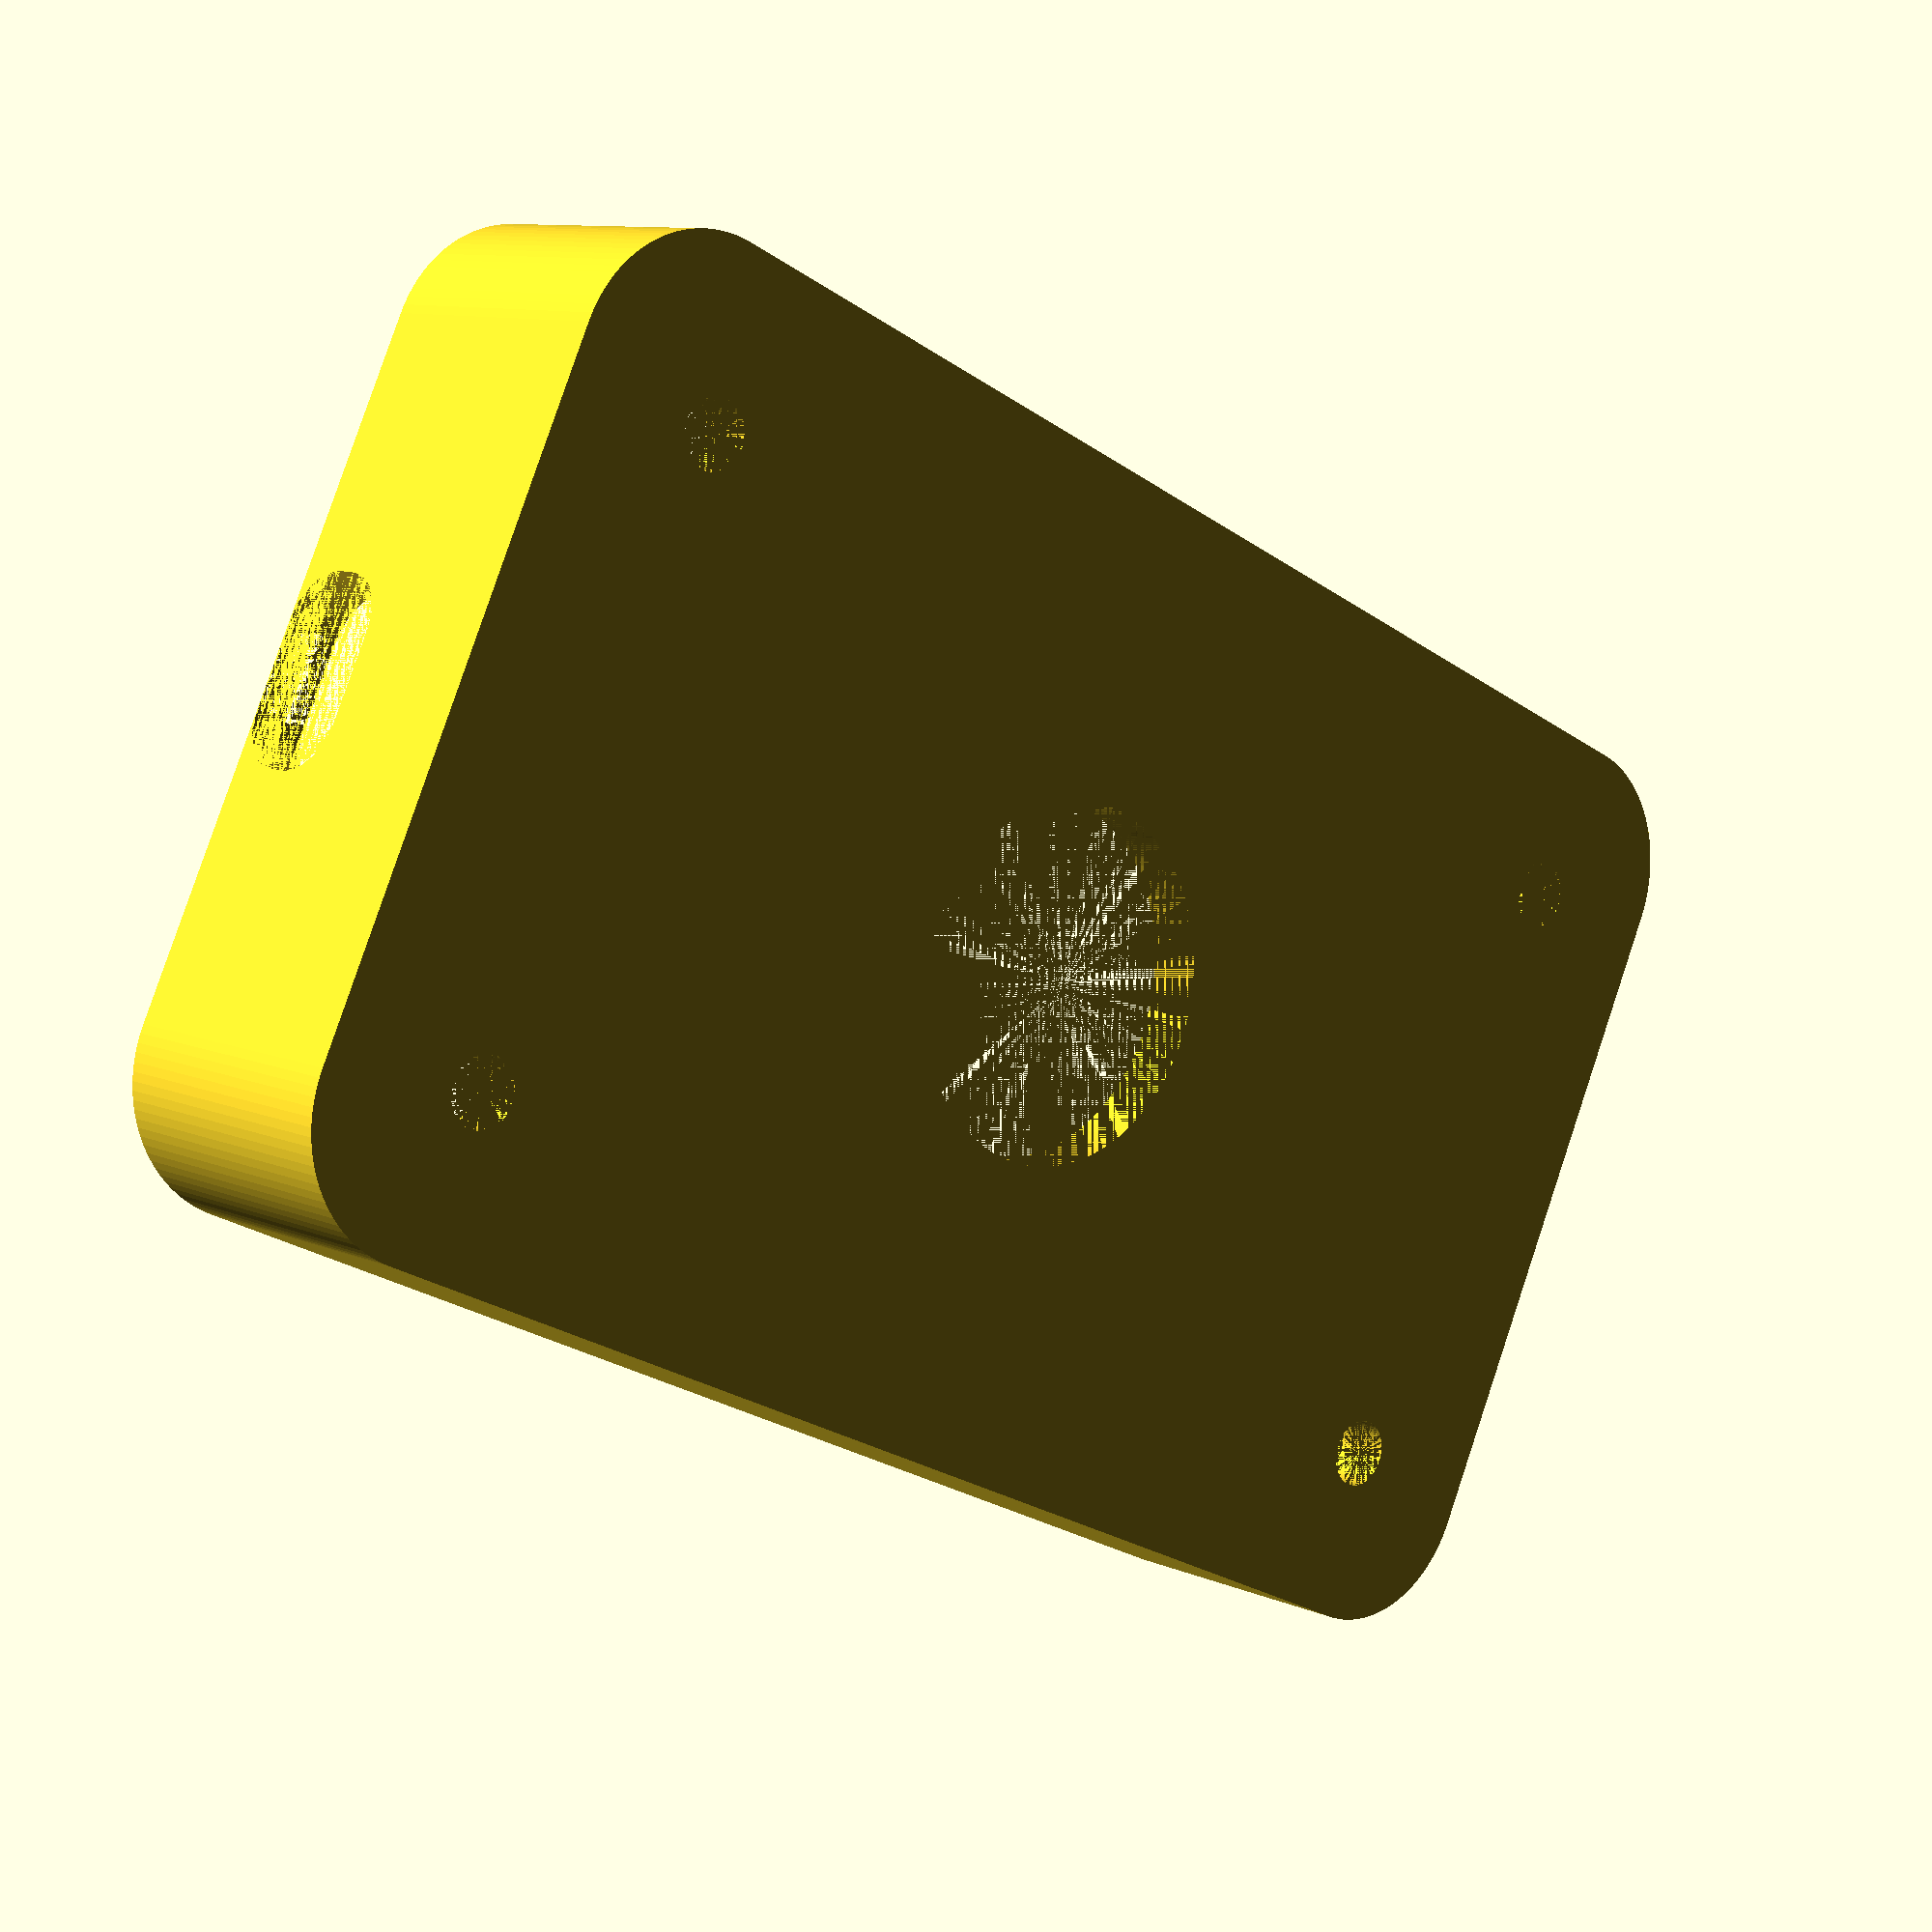
<openscad>
thick =1.6;
hh=6.5;
ww=20;
ll=38;
ofo=4;
ofi=4-thick;
cabw=5.5;
cabh=3.5;

module cable_hole(w,h,zth){
    ofx=1.5;
linear_extrude(height = zth, twist = 0, slices = zth*10) {
    offset(r = ofx,$fn=100) {
      square([cabh-2*ofx,cabw-2*ofx], center = true);
    }}
}


//translate([30,0,0])rotate([0,90,0])cable_hole(cabw,cabh,thick);
ww2=ww-2*thick-0.3;
ll2=ll-2*thick-0.3;
x1=ll2/2+thick/2;
y1=ww2/2+thick/2;//-ofo/4+thick/2;




difference() {

linear_extrude(height = hh+thick, twist = 0, slices = hh*10) {
    offset(r = ofo,$fn=100) {
      square([ll,ww], center = true);
    }}

translate([x1,y1,thick/2])cylinder(h=thick,d=2,center=true,$fn=100);
translate([x1,-y1,thick/2])cylinder(h=thick,d=2,center=true,$fn=100);
translate([-x1,y1,thick/2])cylinder(h=thick,d=2,center=true,$fn=100);
translate([-x1,-y1,thick/2])cylinder(h=thick,d=2,center=true,$fn=100);
    
    translate([0,0,thick])
linear_extrude(height = hh+thick, twist = 0, slices = hh*10) {
    offset(r = ofi,$fn=100) {
      square([ll,ww], center = true);
    }
  }
  
  translate([0,0,thick/2])cylinder(h=thick,r=5.2,center=true,$fn=100);
  
//  translate([0,0,hh+thick-cabh/2])
//  cube([ll+2*ofo,cabw,cabh],center=true);
  
 translate([-ll/2-ofo,0,hh+thick-cabh/2])
 rotate([0,90,0])cable_hole(cabw,cabh,ll+2*ofo);

}

</openscad>
<views>
elev=350.3 azim=334.6 roll=137.9 proj=p view=wireframe
</views>
